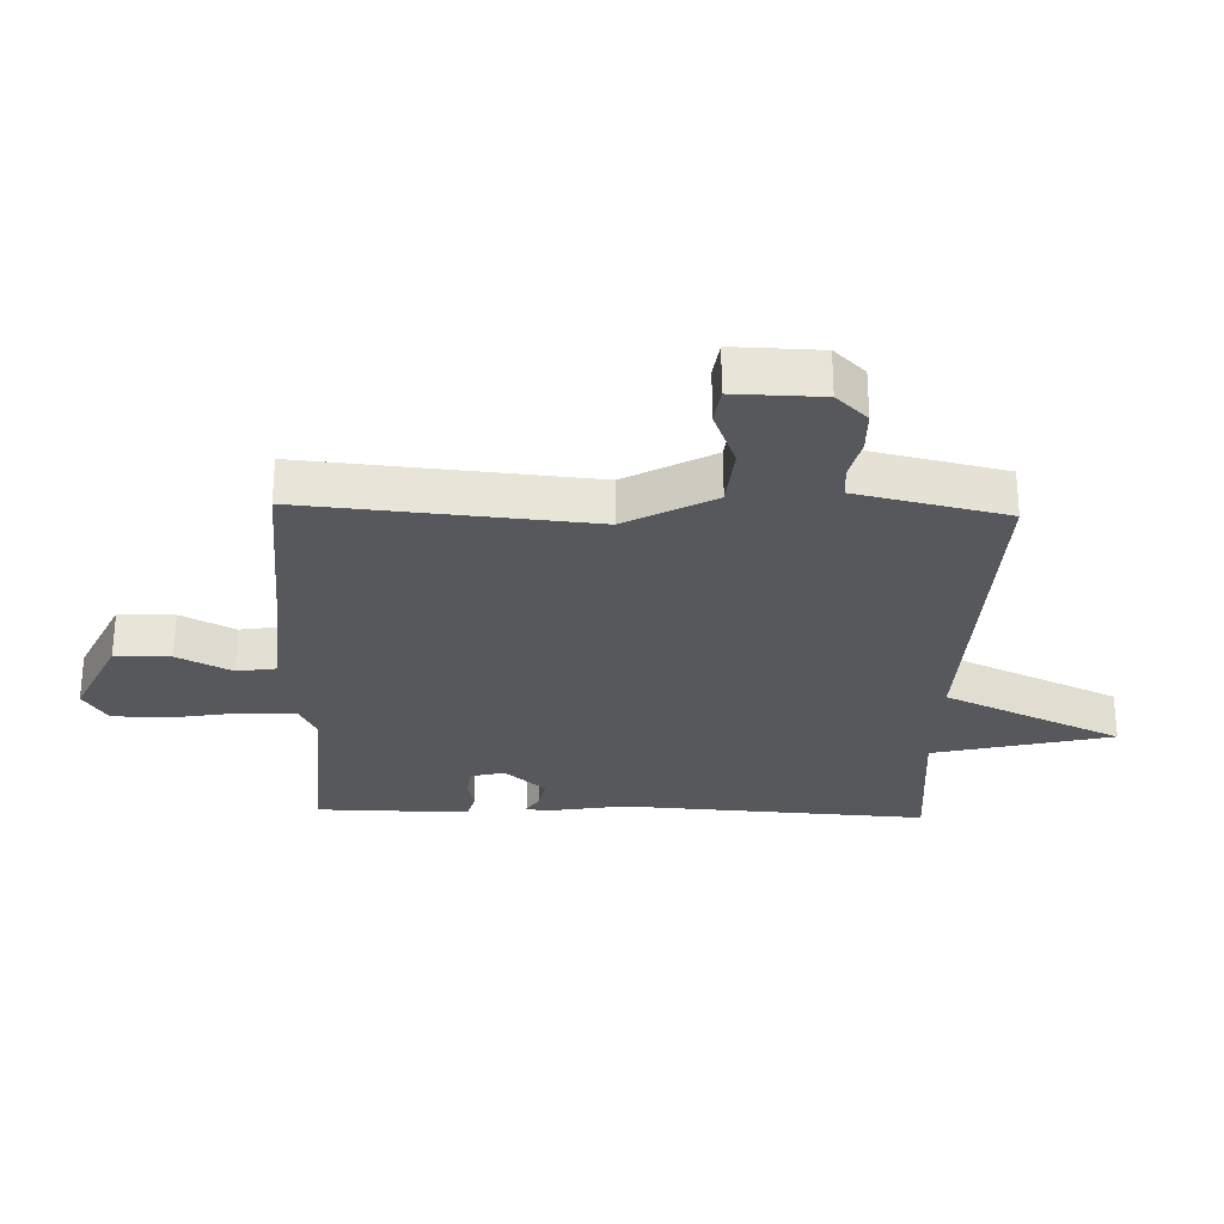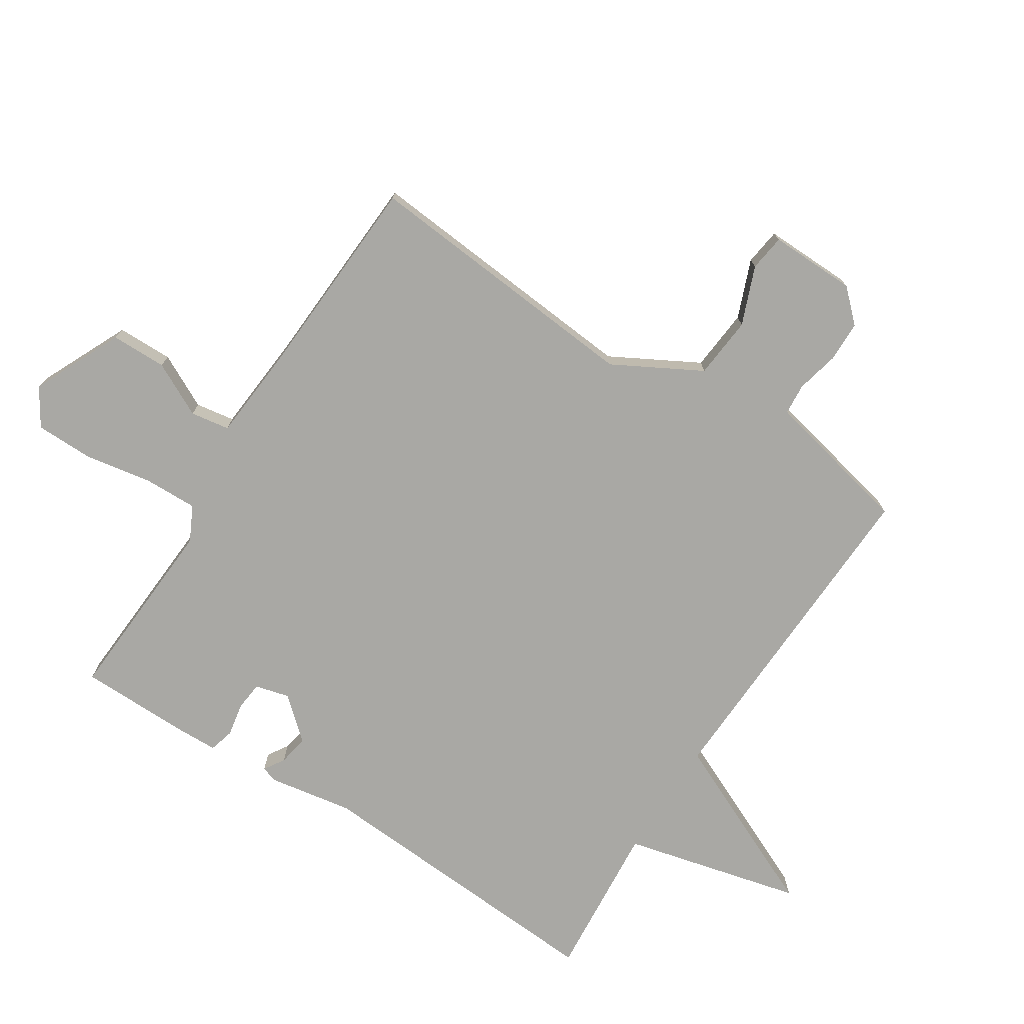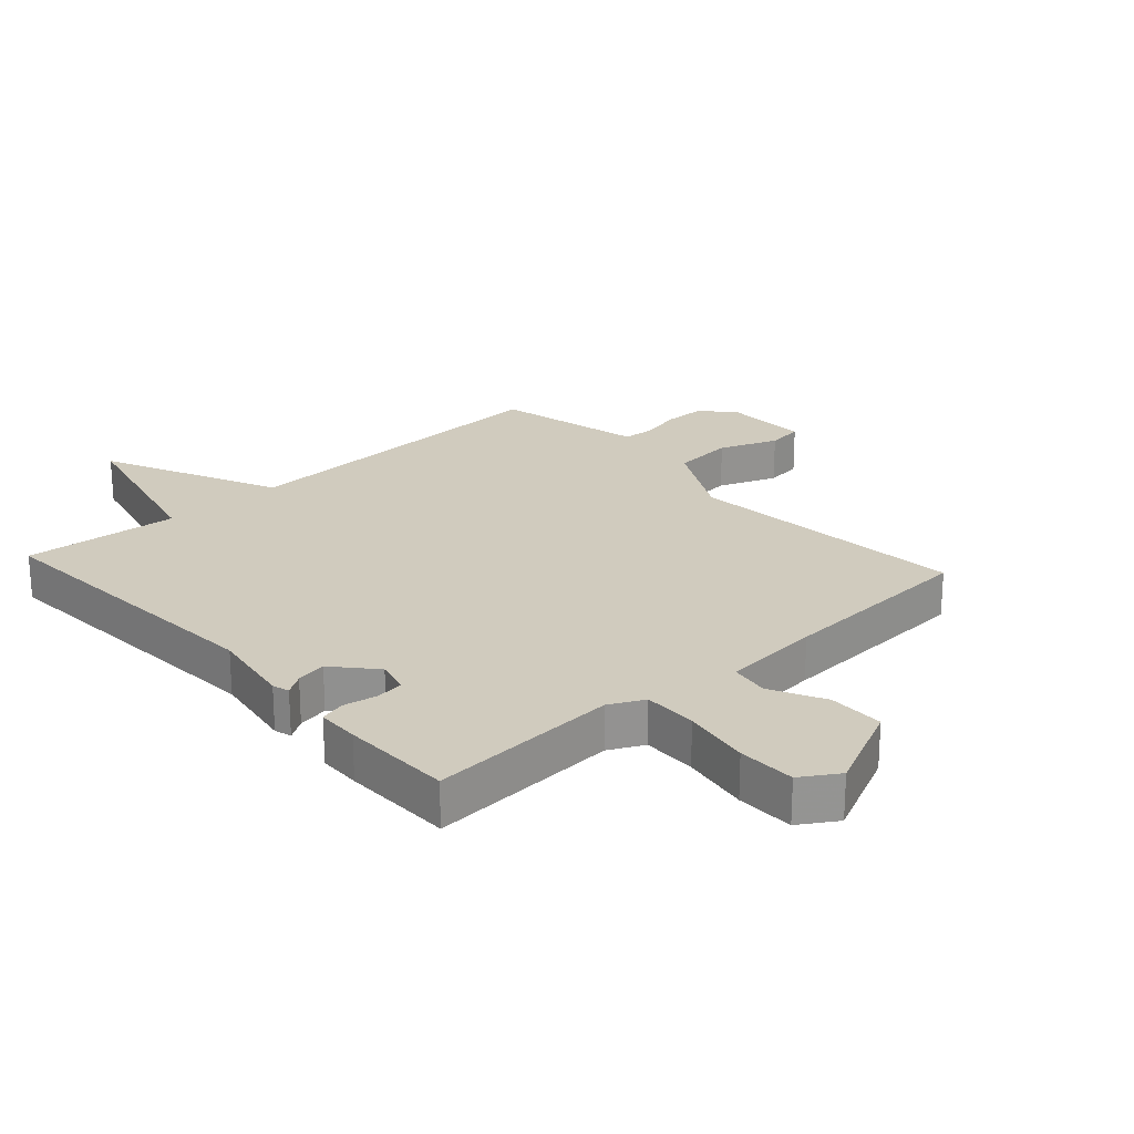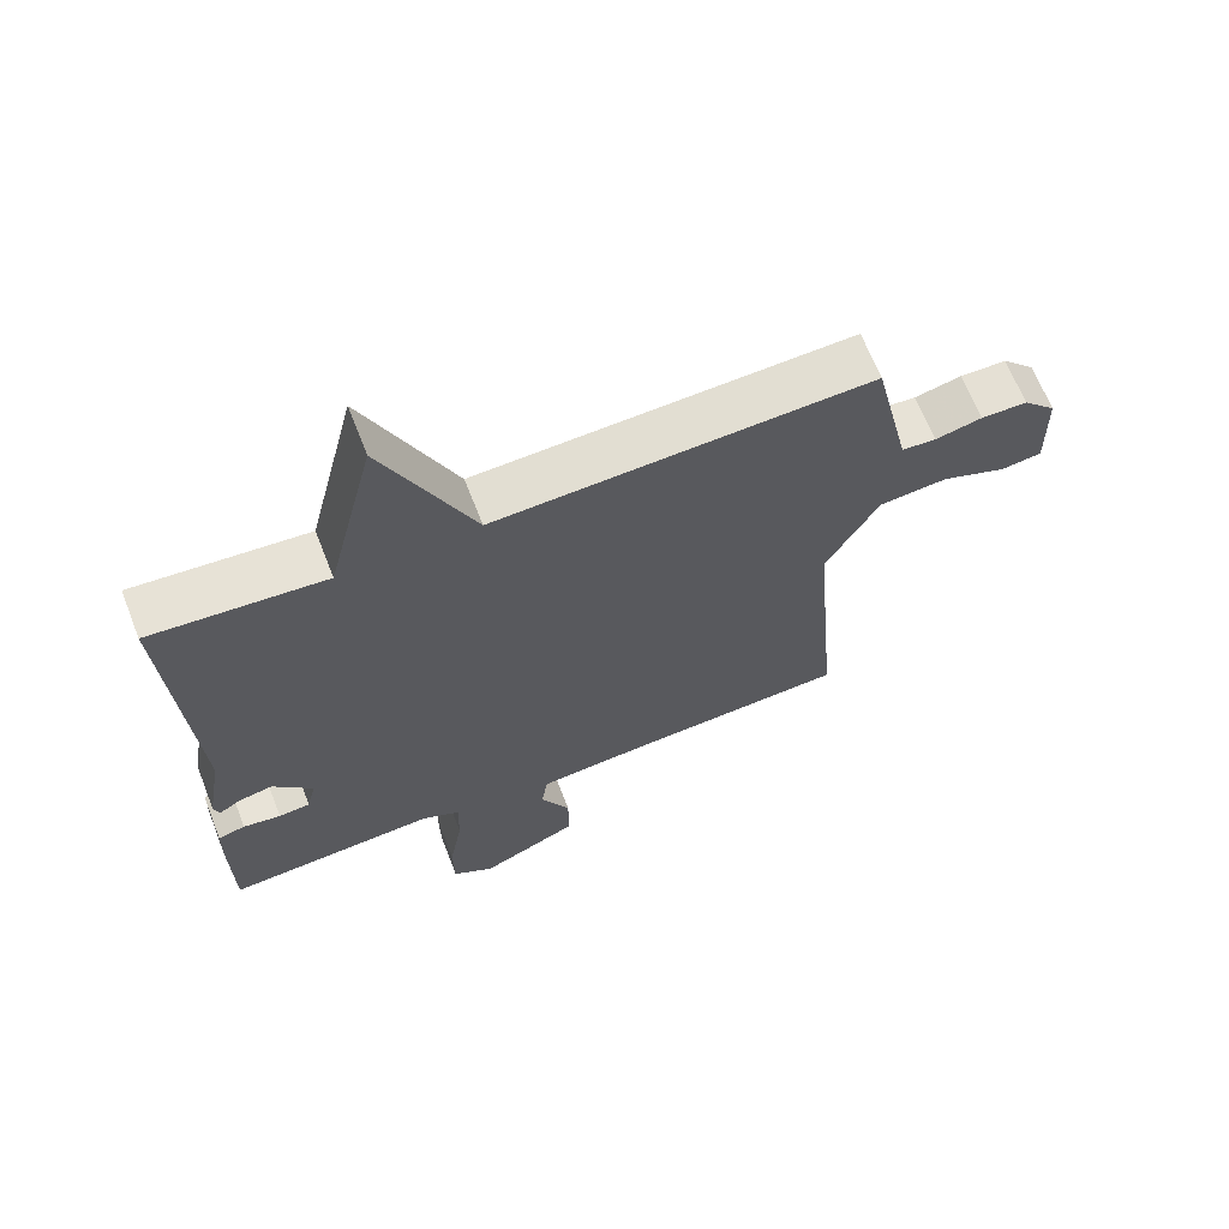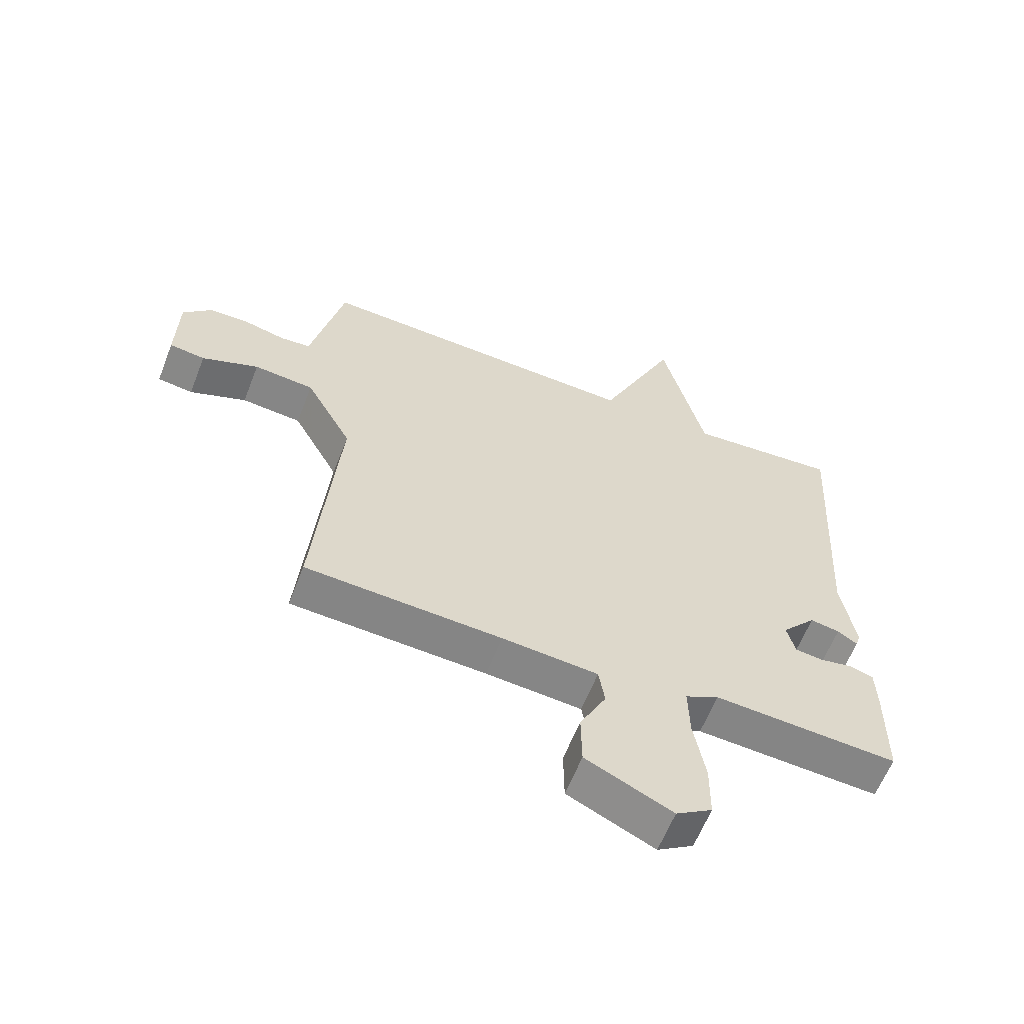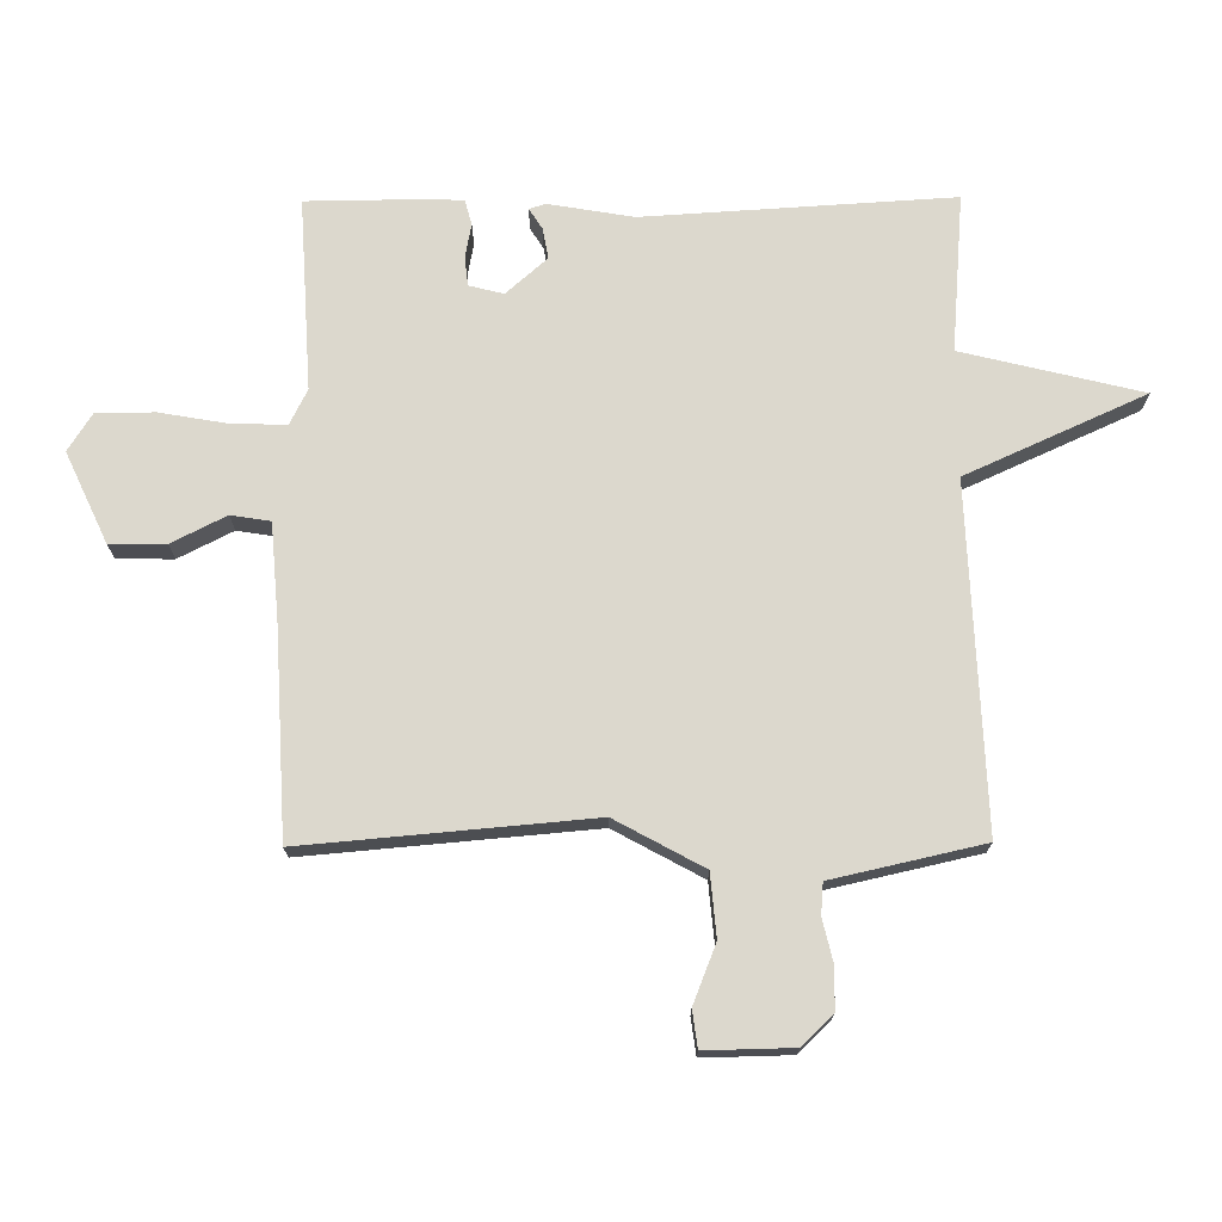
<metadata>
{"format":"obj","ext":"obj","renderer":"f3d","projection":"perspective","resolution":1024,"background":"white","views":[{"elev":-28.1,"azim":-91.9,"up":"+Y"},{"elev":-74.9,"azim":-122.7,"up":"+Y"},{"elev":23.3,"azim":137.7,"up":"+Y"},{"elev":66.3,"azim":158.6,"up":"+Z"},{"elev":-61.0,"azim":-21.2,"up":"+Z"},{"elev":72.6,"azim":-90.4,"up":"+Y"}]}
</metadata>
<code>
v 0.5 0.07 -0.5
v 0.193 0.07 -0.482
v 0.137 0.07 -0.51
v 0.139 0.07 -0.597
v 0.158 0.07 -0.706
v 0.157 0.07 -0.799
v 0.097 0.07 -0.837
v -0.047 0.07 -0.77
v -0.048 0.07 -0.68
v -0.004 0.07 -0.593
v -0.014 0.07 -0.53
v -0.174 0.07 -0.517
v -0.5 0.07 -0.5
v -0.46 0.07 -0.041
v -0.537 0.07 0.1
v -0.637 0.07 0.109
v -0.731 0.07 0.072
v -0.79 0.07 0.08
v -0.787 0.07 0.22
v -0.739 0.07 0.27
v -0.672 0.07 0.271
v -0.604 0.07 0.255
v -0.554 0.07 0.259
v -0.541 0.07 0.317
v -0.5 0.07 0.5
v 0.048 0.07 0.479
v 0.178 0.07 0.766
v 0.248 0.07 0.479
v 0.5 0.07 0.5
v 0.47 0.07 0.006
v 0.493 0.07 -0.129
v 0.485 0.07 -0.156
v 0.452 0.07 -0.135
v 0.403 0.07 -0.126
v 0.345 0.07 -0.192
v 0.359 0.07 -0.247
v 0.405 0.07 -0.252
v 0.46 0.07 -0.242
v 0.5 0.07 -0.253
v 0.502 0.07 -0.321
v 0.5 0 -0.5
v 0.193 0 -0.482
v 0.137 0 -0.51
v 0.139 0 -0.597
v 0.158 0 -0.706
v 0.157 0 -0.799
v 0.097 0 -0.837
v -0.047 0 -0.77
v -0.048 0 -0.68
v -0.004 0 -0.593
v -0.014 0 -0.53
v -0.174 0 -0.517
v -0.5 0 -0.5
v -0.46 0 -0.041
v -0.537 0 0.1
v -0.637 0 0.109
v -0.731 0 0.072
v -0.79 0 0.08
v -0.787 0 0.22
v -0.739 0 0.27
v -0.672 0 0.271
v -0.604 0 0.255
v -0.554 0 0.259
v -0.541 0 0.317
v -0.5 0 0.5
v 0.048 0 0.479
v 0.178 0 0.766
v 0.248 0 0.479
v 0.5 0 0.5
v 0.47 0 0.006
v 0.493 0 -0.129
v 0.485 0 -0.156
v 0.452 0 -0.135
v 0.403 0 -0.126
v 0.345 0 -0.192
v 0.359 0 -0.247
v 0.405 0 -0.252
v 0.46 0 -0.242
v 0.5 0 -0.253
v 0.502 0 -0.321
f 40 1 2
f 39 40 2
f 38 39 2
f 37 38 2
f 36 37 2 3
f 35 36 3
f 30 31 32 33
f 30 33 34
f 29 30 34
f 28 29 34
f 26 27 28
f 26 28 34 35
f 26 35 3
f 25 26 3
f 24 25 3
f 20 21 22
f 19 20 22
f 18 19 22
f 17 18 22
f 16 17 22
f 15 16 22 23
f 24 3 4
f 23 24 4
f 15 23 4
f 14 15 4
f 8 9 10
f 7 8 10
f 6 7 10
f 5 6 10
f 4 5 10
f 4 10 11
f 14 4 11
f 12 13 14
f 11 12 14
f 42 41 80
f 42 80 79
f 42 79 78
f 42 78 77
f 43 42 77 76
f 43 76 75
f 73 72 71 70
f 74 73 70
f 74 70 69
f 74 69 68
f 68 67 66
f 75 74 68 66
f 43 75 66
f 43 66 65
f 43 65 64
f 62 61 60
f 62 60 59
f 62 59 58
f 62 58 57
f 62 57 56
f 63 62 56 55
f 44 43 64
f 44 64 63
f 44 63 55
f 44 55 54
f 50 49 48
f 50 48 47
f 50 47 46
f 50 46 45
f 50 45 44
f 51 50 44
f 51 44 54
f 54 53 52
f 54 52 51
f 1 41 42 2
f 2 42 43 3
f 3 43 44 4
f 4 44 45 5
f 5 45 46 6
f 6 46 47 7
f 7 47 48 8
f 8 48 49 9
f 9 49 50 10
f 10 50 51 11
f 11 51 52 12
f 12 52 53 13
f 13 53 54 14
f 14 54 55 15
f 15 55 56 16
f 16 56 57 17
f 17 57 58 18
f 18 58 59 19
f 19 59 60 20
f 20 60 61 21
f 21 61 62 22
f 22 62 63 23
f 23 63 64 24
f 24 64 65 25
f 25 65 66 26
f 26 66 67 27
f 27 67 68 28
f 28 68 69 29
f 29 69 70 30
f 30 70 71 31
f 31 71 72 32
f 32 72 73 33
f 33 73 74 34
f 34 74 75 35
f 35 75 76 36
f 36 76 77 37
f 37 77 78 38
f 38 78 79 39
f 39 79 80 40
f 40 80 41 1

</code>
